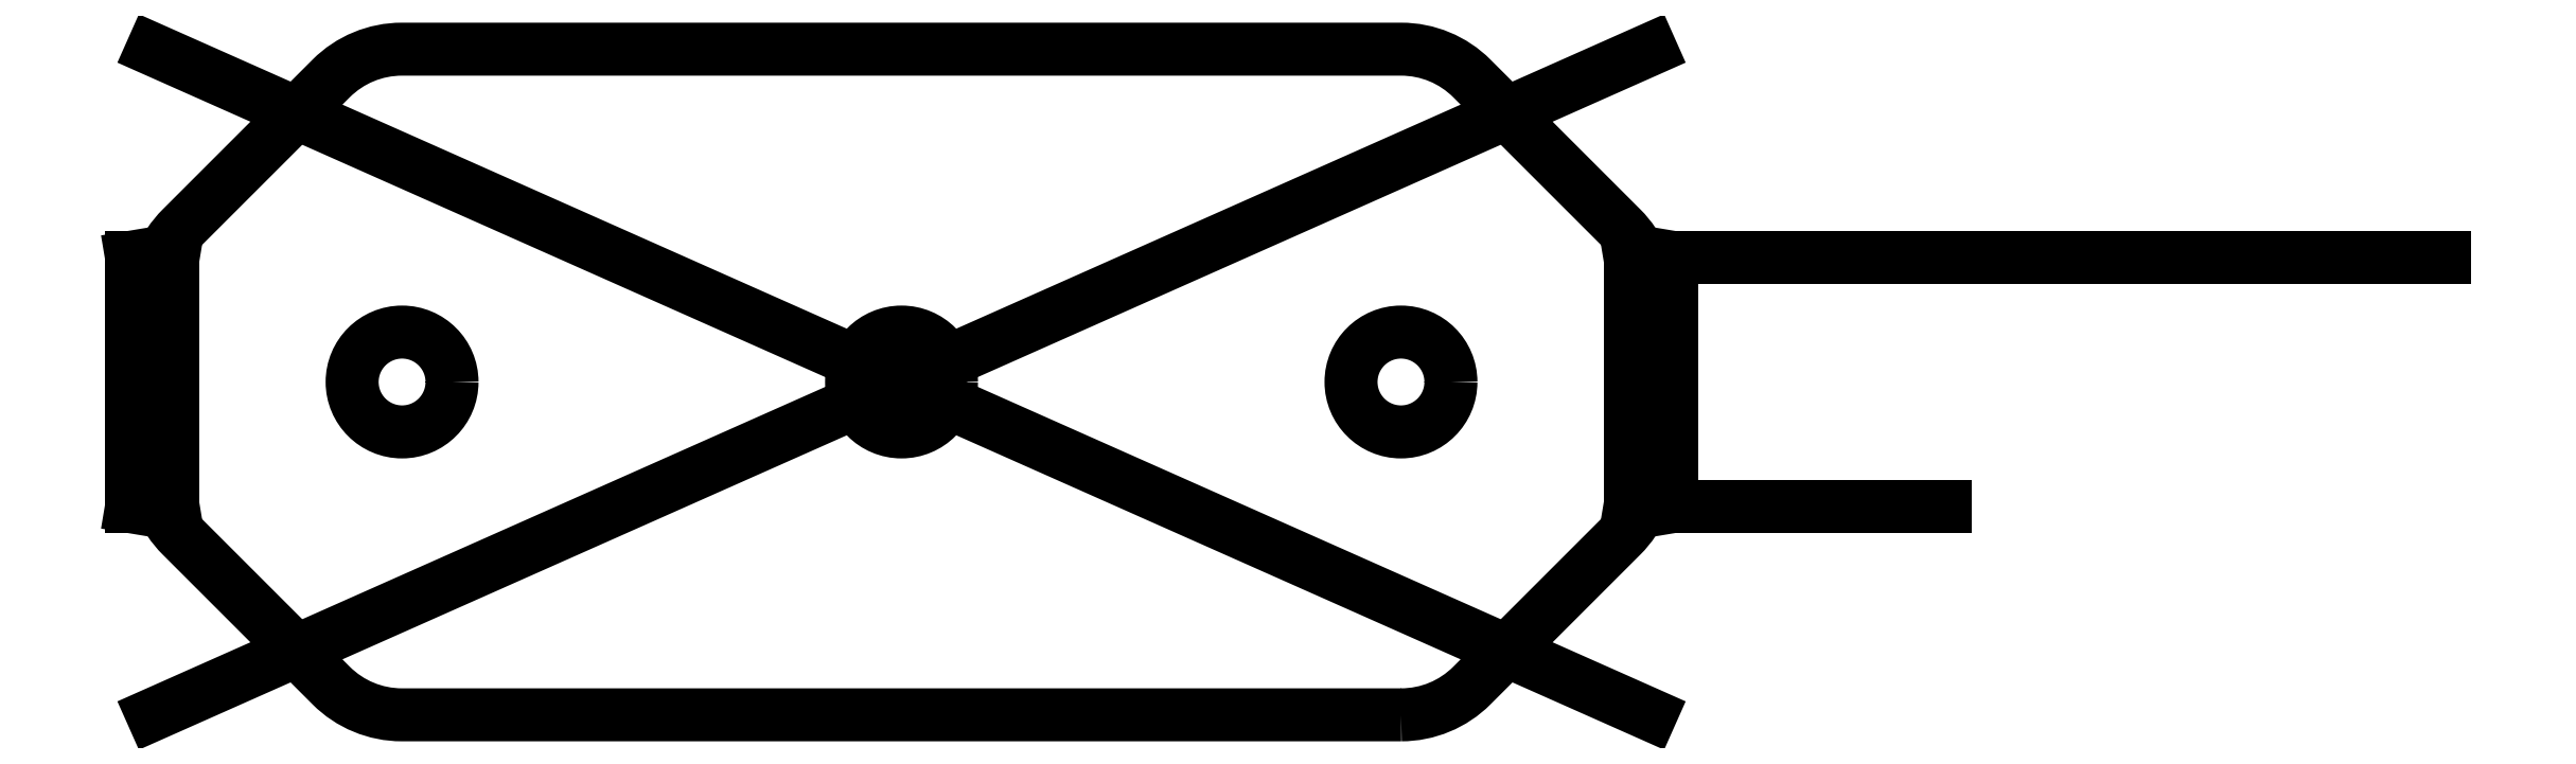
<metadata>
{"format":"dxf","ext":"dxf","renderer":"ezdxf+matplotlib","layout":"modelspace","background":"white","min_lineweight":24,"dpi":150}
</metadata>
<code>
0
SECTION
2
ENTITIES
0
CIRCLE
8
0
10
0
20
0
30
0
40
6
210
0
220
0
230
1
0
CIRCLE
8
0
10
-60
20
0
30
0
40
6
210
0
220
0
230
1
0
CIRCLE
8
0
10
60
20
0
30
0
40
6
210
0
220
0
230
1
0
LWPOLYLINE
8
0
90
16
70
1
43
0
10
60.03
20
-40
10
-60.03
20
-40
42
-0.1989
10
-68.51
20
-36.49
10
-86.49
20
-18.51
42
-0.1989
10
-90
20
-10.03
10
-90
20
10.03
42
-0.1989
10
-86.49
20
18.51
10
-68.51
20
36.49
42
-0.1989
10
-60.03
20
40
10
60.03
20
40
42
-0.1989
10
68.51
20
36.49
10
86.49
20
18.51
42
-0.1989
10
90
20
10.03
10
90
20
-10.03
42
-0.1989
10
86.49
20
-18.51
10
68.51
20
-36.49
42
-0.1989
0
LINE
8
0
10
90
20
-40
30
0
11
-90
21
40
31
0
0
LINE
8
0
10
-90
20
-40
30
0
11
90
21
40
31
0
0
LWPOLYLINE
8
0
90
4
70
1
43
0
10
-87.5
20
-15
10
-92.5
20
-15
10
-92.5
20
15
10
-87.5
20
15
0
LINE
8
0
10
-87.5
20
-15
30
0
11
-92.5
21
15
31
0
0
LINE
8
0
10
-92.5
20
-15
30
0
11
-87.5
21
15
31
0
0
LWPOLYLINE
8
0
90
4
70
1
43
0
10
92.5
20
-15
10
87.5
20
-15
10
87.5
20
15
10
92.5
20
15
0
LINE
8
0
10
92.5
20
-15
30
0
11
87.5
21
15
31
0
0
LINE
8
0
10
87.5
20
-15
30
0
11
92.5
21
15
31
0
0
LINE
8
0
10
90
20
15
30
0
11
185.4
21
15
31
0
0
LINE
8
0
10
90
20
-15
30
0
11
125.4
21
-15
31
0
0
ENDSEC
0
EOF

</code>
